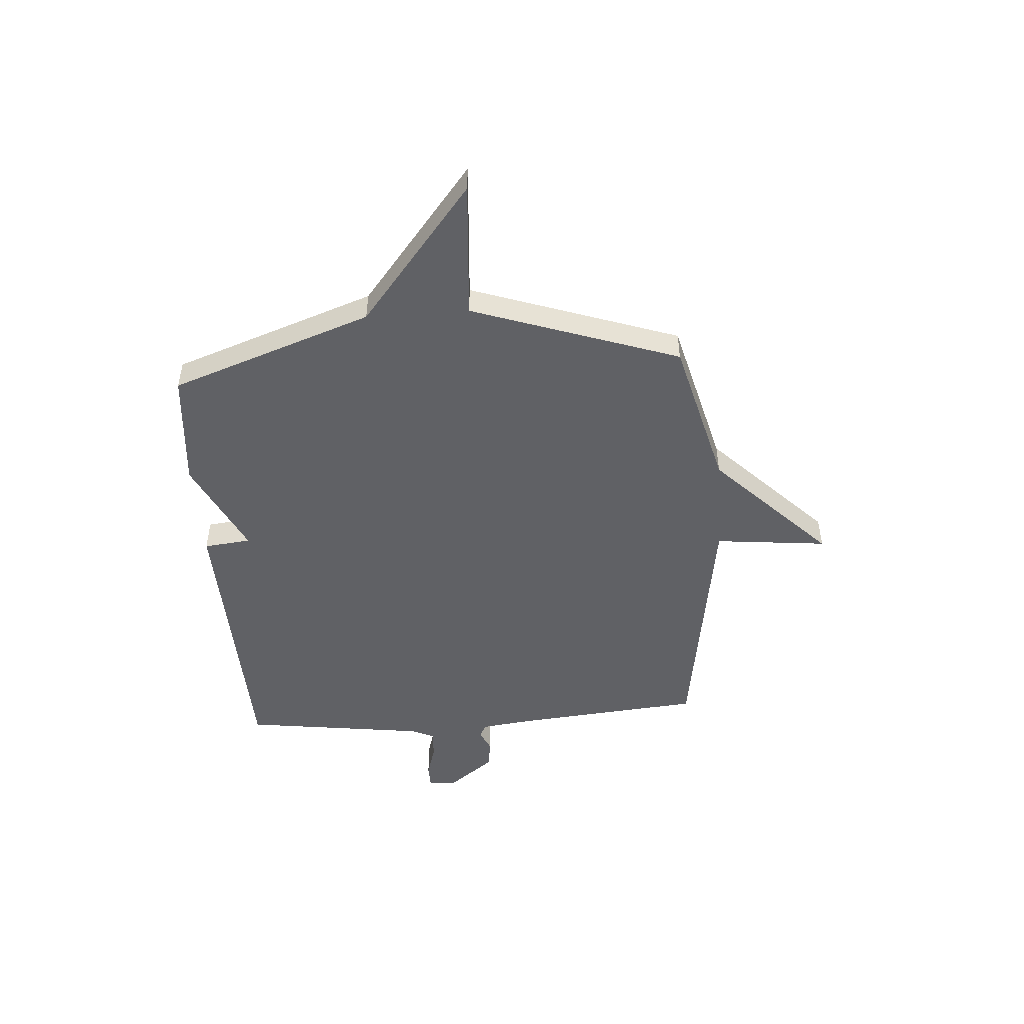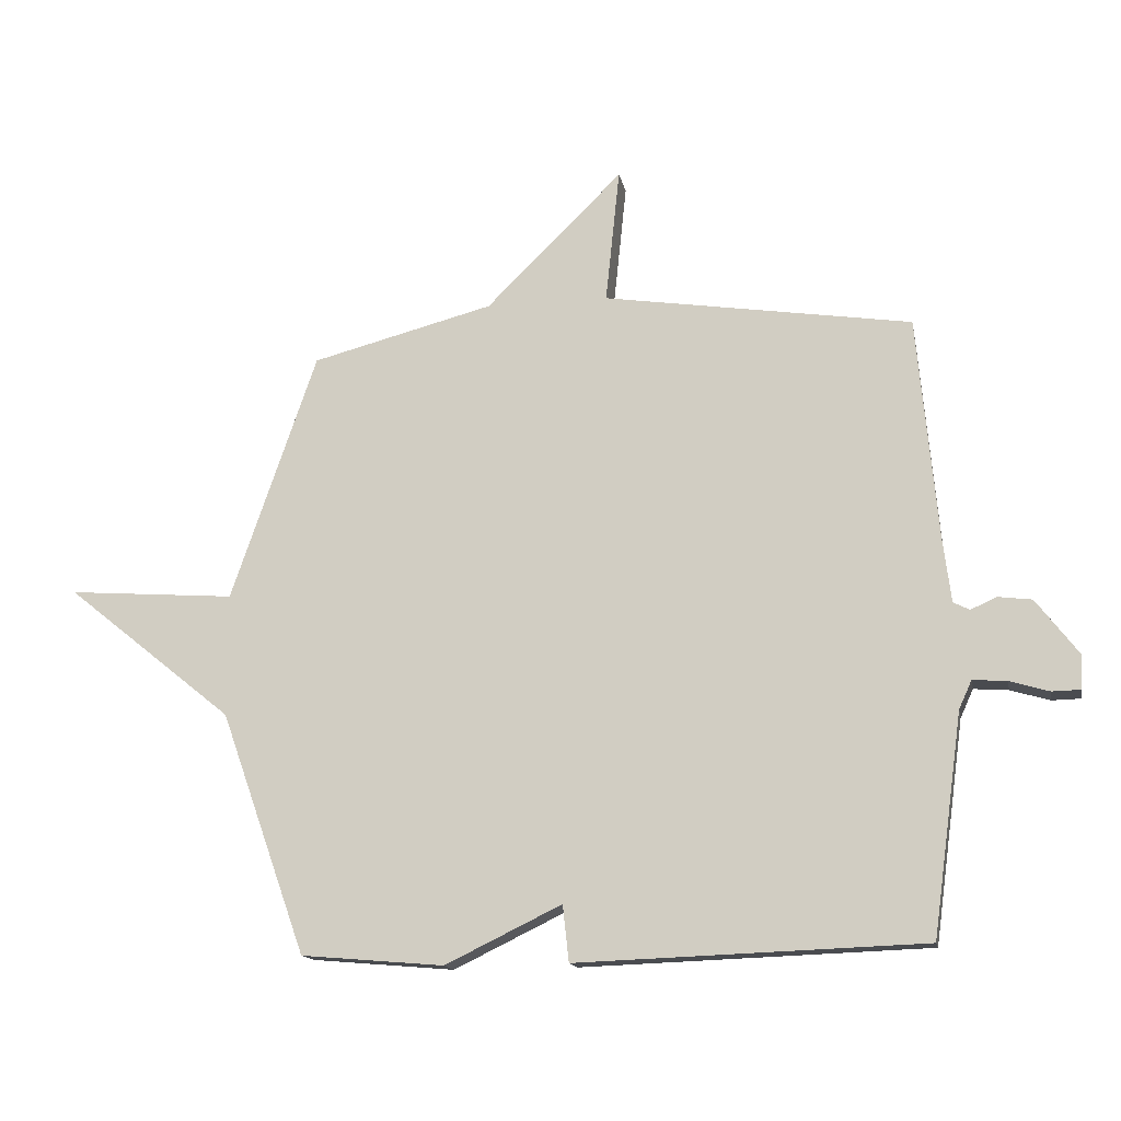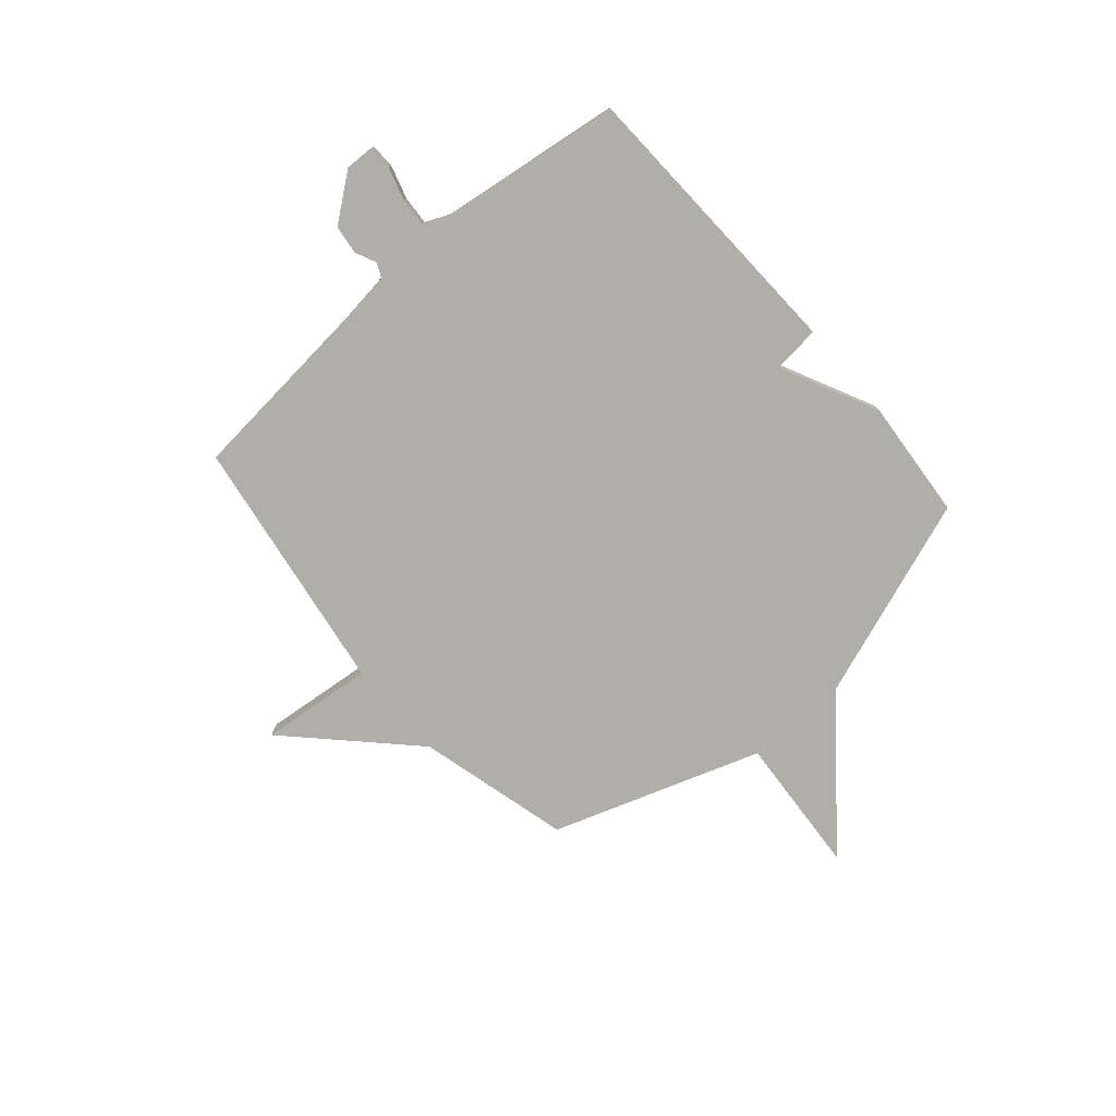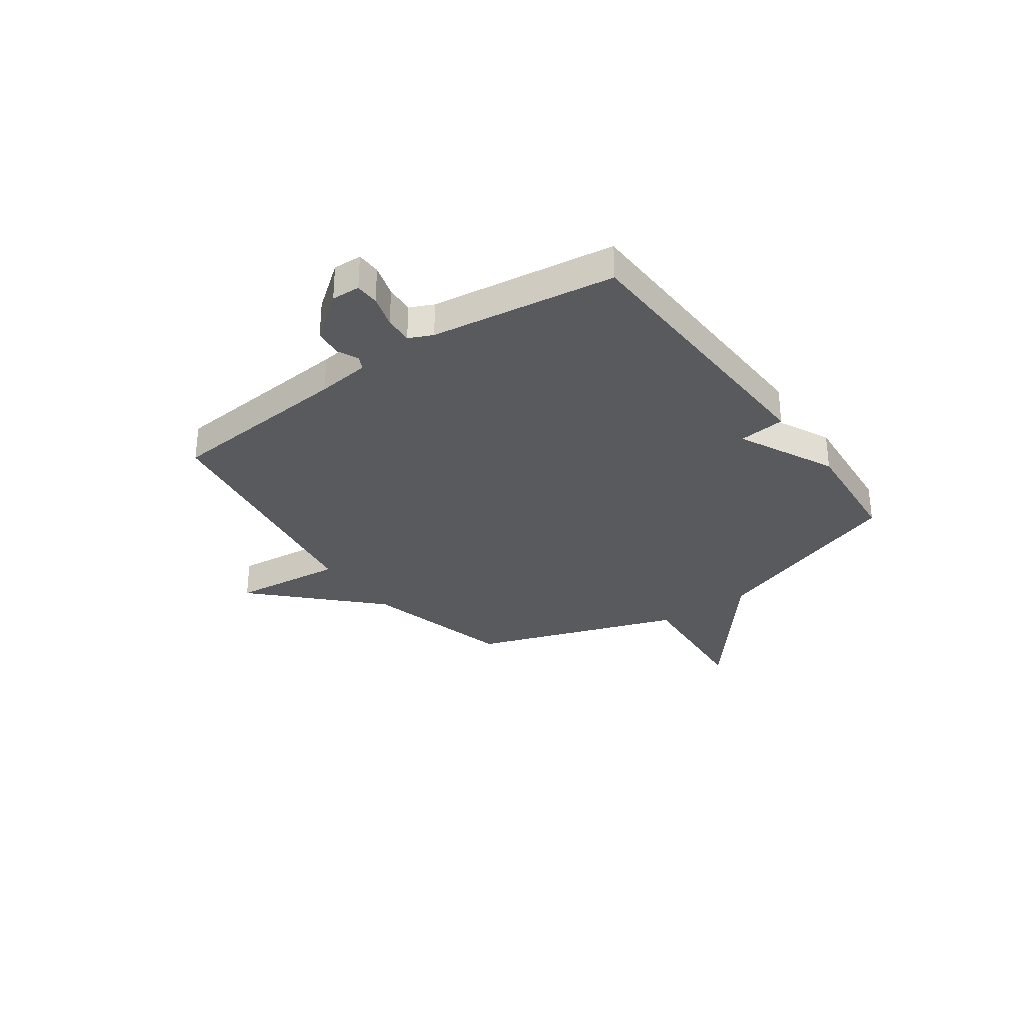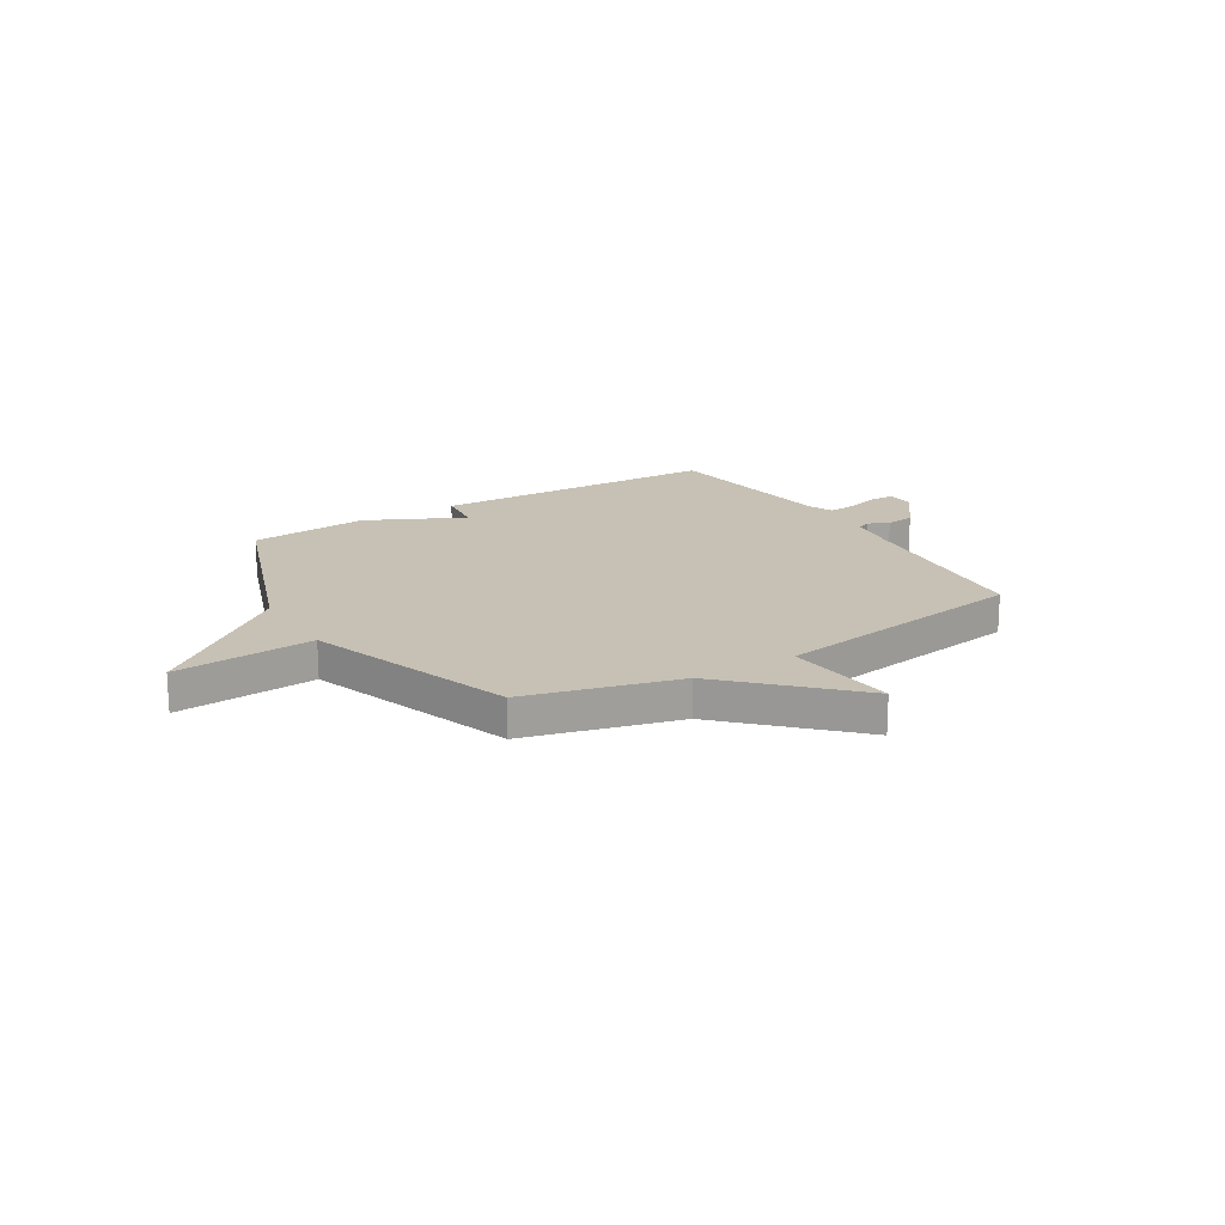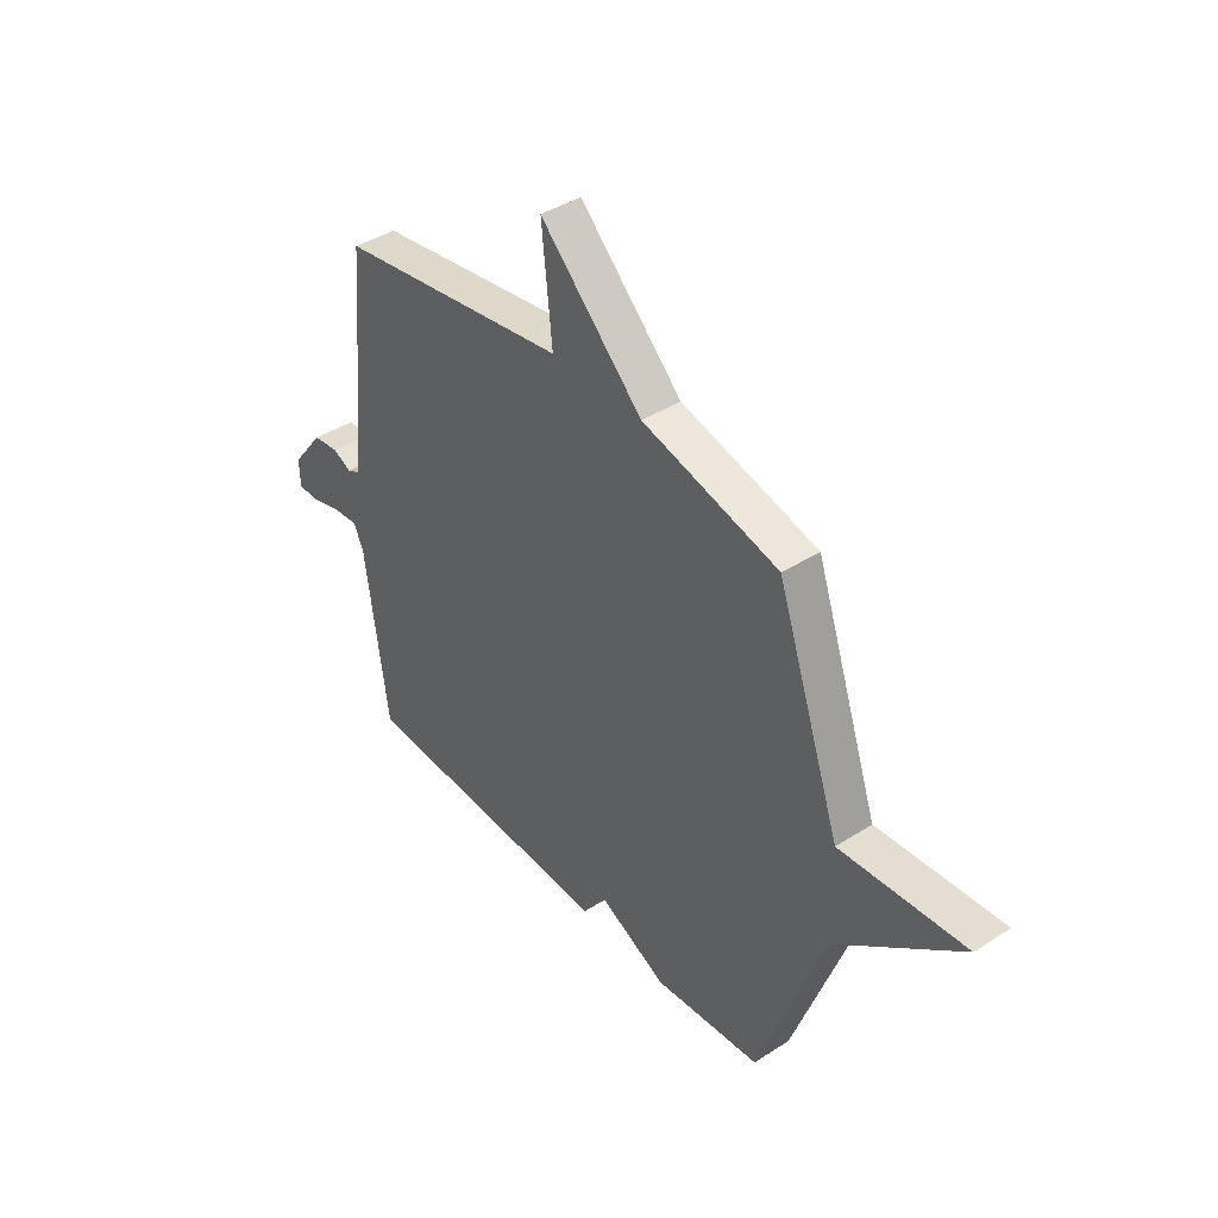
<metadata>
{"format":"obj","ext":"obj","renderer":"f3d","projection":"perspective","resolution":1024,"background":"white","views":[{"elev":-48.7,"azim":-85.9,"up":"+Y"},{"elev":-14.8,"azim":10.8,"up":"+Z"},{"elev":-77.5,"azim":131.0,"up":"+Y"},{"elev":-31.2,"azim":125.5,"up":"+Y"},{"elev":18.5,"azim":-31.3,"up":"+Y"},{"elev":40.7,"azim":-128.2,"up":"+Z"}]}
</metadata>
<code>
v -0.5 0.07 0.5
v -0.203 0.07 0.577
v 0.02 0.07 0.797
v -0.003 0.07 0.577
v 0.5 0.07 0.5
v 0.533 0.07 0.134
v 0.546 0.07 0.03
v 0.573 0.07 0.017
v 0.614 0.07 0.036
v 0.67 0.07 0.029
v 0.739 0.07 -0.061
v 0.737 0.07 -0.117
v 0.69 0.07 -0.118
v 0.626 0.07 -0.099
v 0.57 0.07 -0.095
v 0.549 0.07 -0.141
v 0.5 0.07 -0.5
v -0.067 0.07 -0.52
v -0.077 0.07 -0.428
v -0.267 0.07 -0.52
v -0.5 0.07 -0.5
v -0.64 0.07 -0.105
v -0.913 0.07 0.115
v -0.64 0.07 0.095
v -0.5 0 0.5
v -0.203 0 0.577
v 0.02 0 0.797
v -0.003 0 0.577
v 0.5 0 0.5
v 0.533 0 0.134
v 0.546 0 0.03
v 0.573 0 0.017
v 0.614 0 0.036
v 0.67 0 0.029
v 0.739 0 -0.061
v 0.737 0 -0.117
v 0.69 0 -0.118
v 0.626 0 -0.099
v 0.57 0 -0.095
v 0.549 0 -0.141
v 0.5 0 -0.5
v -0.067 0 -0.52
v -0.077 0 -0.428
v -0.267 0 -0.52
v -0.5 0 -0.5
v -0.64 0 -0.105
v -0.913 0 0.115
v -0.64 0 0.095
f 22 23 24
f 24 1 2
f 22 24 2
f 21 22 2
f 20 21 2
f 19 20 2
f 16 17 18 19
f 15 16 19 2
f 14 15 2
f 12 13 14
f 11 12 14
f 10 11 14
f 9 10 14
f 8 9 14
f 7 8 14
f 7 14 2
f 6 7 2
f 4 5 6 2
f 2 3 4
f 48 47 46
f 26 25 48
f 26 48 46
f 26 46 45
f 26 45 44
f 26 44 43
f 43 42 41 40
f 26 43 40 39
f 26 39 38
f 38 37 36
f 38 36 35
f 38 35 34
f 38 34 33
f 38 33 32
f 38 32 31
f 26 38 31
f 26 31 30
f 26 30 29 28
f 28 27 26
f 1 25 26 2
f 2 26 27 3
f 3 27 28 4
f 4 28 29 5
f 5 29 30 6
f 6 30 31 7
f 7 31 32 8
f 8 32 33 9
f 9 33 34 10
f 10 34 35 11
f 11 35 36 12
f 12 36 37 13
f 13 37 38 14
f 14 38 39 15
f 15 39 40 16
f 16 40 41 17
f 17 41 42 18
f 18 42 43 19
f 19 43 44 20
f 20 44 45 21
f 21 45 46 22
f 22 46 47 23
f 23 47 48 24
f 24 48 25 1

</code>
